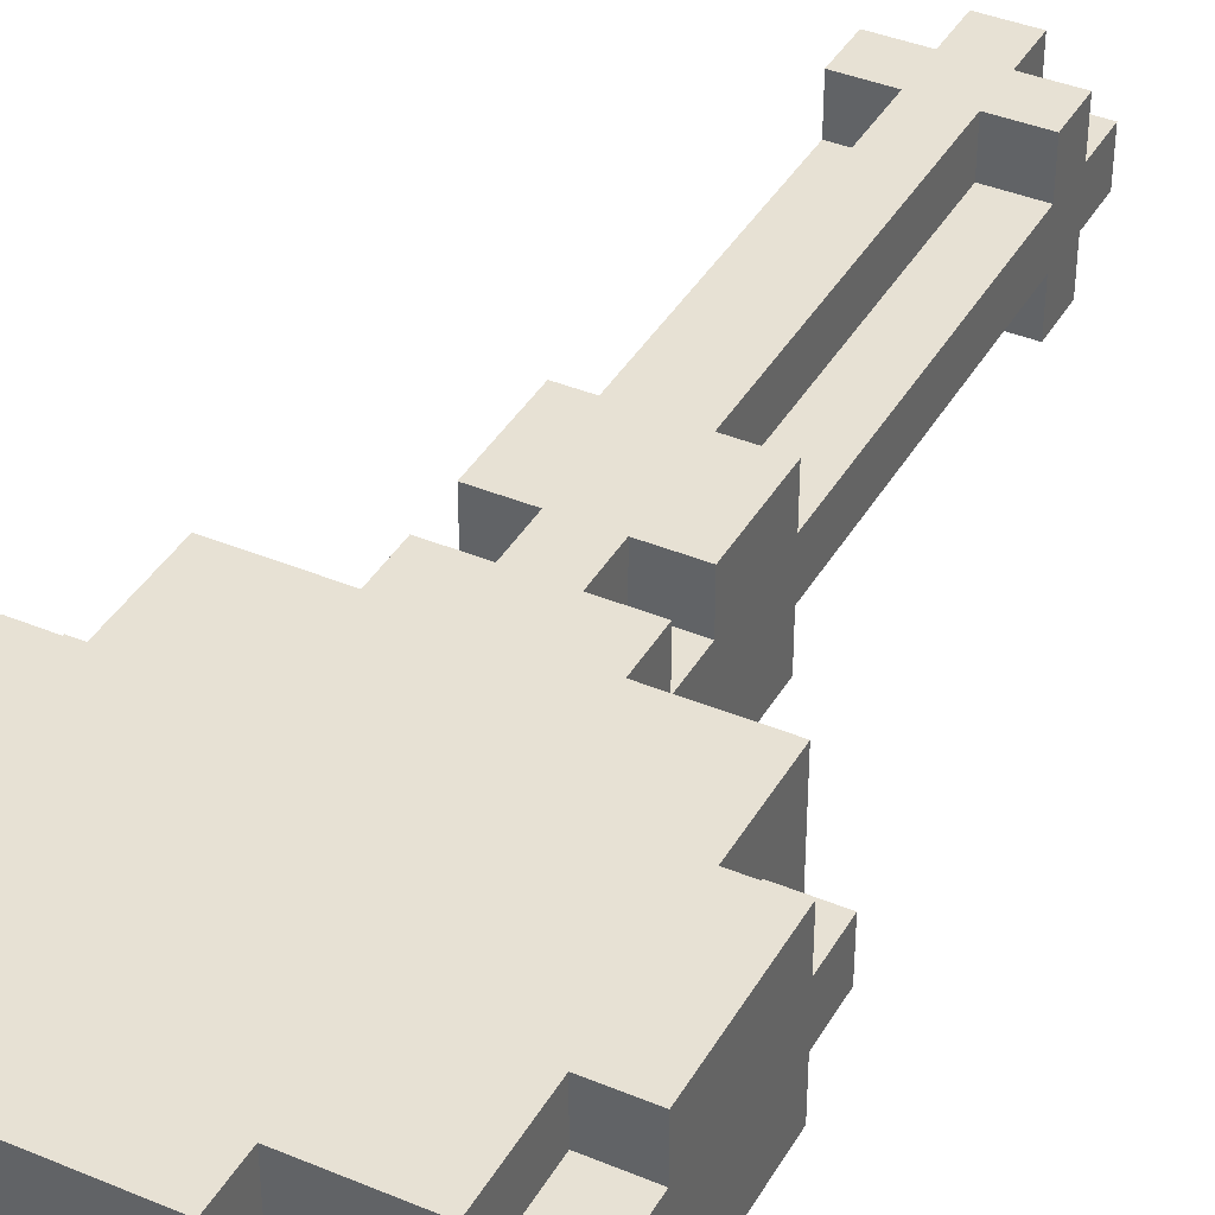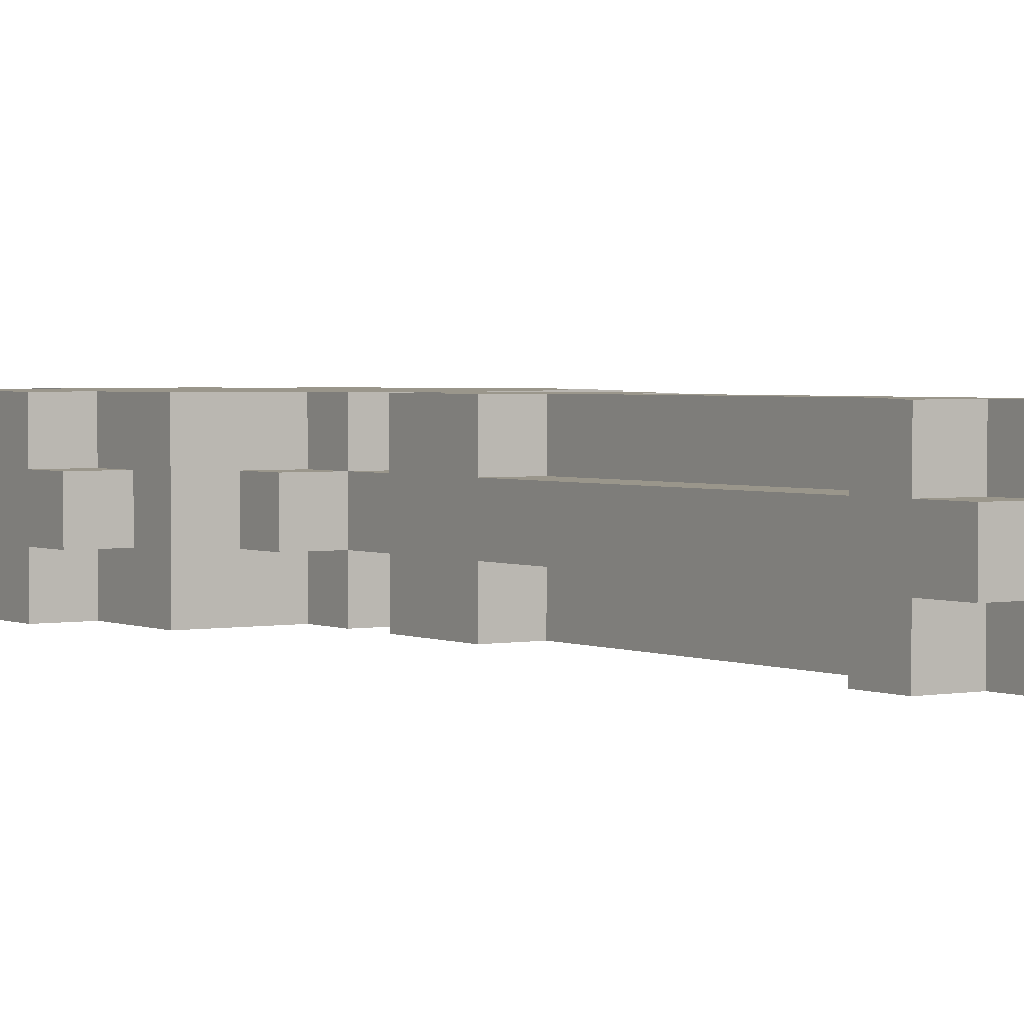
<metadata>
{"format":"obj","ext":"obj","renderer":"f3d","projection":"perspective","resolution":1024,"background":"white","views":[{"elev":39.5,"azim":-152.6,"up":"+Y"},{"elev":2.4,"azim":-33.8,"up":"+Y"}]}
</metadata>
<code>
o
v -0.6 -0.3 0.6
v -0.6 -0.3 0.3
v -0.6 -0.2 0.7
v -0.6 -0.2 0.6
v -0.6 -0.2 0.3
v -0.6 -0.2 0.2
v -0.6 -0.1 0.7
v -0.6 -0.1 0.6
v -0.6 -0.1 0.3
v -0.6 -0.1 0.2
v -0.6 0 0.6
v -0.6 0 0.3
v -0.5 -0.3 0.8
v -0.5 -0.3 0.6
v -0.5 -0.3 0.3
v -0.5 -0.3 0.1
v -0.5 -0.2 0.7
v -0.5 -0.2 0.6
v -0.5 -0.2 0.3
v -0.5 -0.2 0.2
v -0.5 -0.1 0.7
v -0.5 -0.1 0.6
v -0.5 -0.1 0.3
v -0.5 -0.1 0.2
v -0.5 0 0.8
v -0.5 0 0.6
v -0.5 0 0.3
v -0.5 0 0.1
v -0.4 -0.2 0.9
v -0.4 -0.2 0.8
v -0.4 -0.2 0.1
v -0.4 -0.2 0
v -0.4 -0.1 0.9
v -0.4 -0.1 0.8
v -0.4 -0.1 0.1
v -0.4 -0.1 0
v -0.3 -0.3 2
v -0.3 -0.3 1.9
v -0.3 -0.3 1.2
v -0.3 -0.3 1
v -0.3 -0.3 0.9
v -0.3 -0.3 0.8
v -0.3 -0.3 0.1
v -0.3 -0.3 0
v -0.3 -0.2 2.1
v -0.3 -0.2 2
v -0.3 -0.2 1.9
v -0.3 -0.2 1.8
v -0.3 -0.2 1.2
v -0.3 -0.2 1
v -0.3 -0.2 0.9
v -0.3 -0.2 0.8
v -0.3 -0.2 0.1
v -0.3 -0.2 0
v -0.3 -0.1 2.1
v -0.3 -0.1 2
v -0.3 -0.1 1.9
v -0.3 -0.1 1.8
v -0.3 -0.1 1.2
v -0.3 -0.1 1
v -0.3 -0.1 0.9
v -0.3 -0.1 0.8
v -0.3 -0.1 0.1
v -0.3 -0.1 0
v -0.3 0 2
v -0.3 0 1.9
v -0.3 0 1.2
v -0.3 0 1
v -0.3 0 0.9
v -0.3 0 0.8
v -0.3 0 0.1
v -0.3 0 0
v -0.2 -0.3 2.1
v -0.2 -0.3 2
v -0.2 -0.3 1.9
v -0.2 -0.3 1.8
v -0.2 -0.3 1.2
v -0.2 -0.3 1
v -0.2 -0.3 0.9
v -0.2 -0.2 2.1
v -0.2 -0.2 2
v -0.2 -0.2 1.9
v -0.2 -0.2 1.8
v -0.2 -0.2 1.2
v -0.2 -0.2 1
v -0.2 -0.2 0.9
v -0.2 -0.1 2.1
v -0.2 -0.1 2
v -0.2 -0.1 1.9
v -0.2 -0.1 1.8
v -0.2 -0.1 1.2
v -0.2 -0.1 1
v -0.2 -0.1 0.9
v -0.2 0 2.1
v -0.2 0 2
v -0.2 0 1.9
v -0.2 0 1.8
v -0.2 0 1.2
v -0.2 0 1
v -0.2 0 0.9
v -0.1 -0.3 2.1
v -0.1 -0.3 2
v -0.1 -0.3 1.9
v -0.1 -0.3 1.8
v -0.1 -0.3 1.2
v -0.1 -0.3 1
v -0.1 -0.3 0.9
v -0.1 -0.2 2.1
v -0.1 -0.2 2
v -0.1 -0.2 1.9
v -0.1 -0.2 1.8
v -0.1 -0.2 1.2
v -0.1 -0.2 1
v -0.1 -0.2 0.9
v -0.1 -0.1 2.1
v -0.1 -0.1 2
v -0.1 -0.1 1.9
v -0.1 -0.1 1.8
v -0.1 -0.1 1.2
v -0.1 -0.1 1
v -0.1 -0.1 0.9
v -0.1 0 2.1
v -0.1 0 2
v -0.1 0 1.9
v -0.1 0 1.8
v -0.1 0 1.2
v -0.1 0 1
v -0.1 0 0.9
v -5.96e-08 -0.3 2
v -5.96e-08 -0.3 1.9
v -5.96e-08 -0.3 1.2
v -5.96e-08 -0.3 1
v -5.96e-08 -0.3 0.9
v -5.96e-08 -0.3 0.8
v -5.96e-08 -0.3 0.1
v -5.96e-08 -0.3 0
v -5.96e-08 -0.2 2.1
v -5.96e-08 -0.2 2
v -5.96e-08 -0.2 1.9
v -5.96e-08 -0.2 1.8
v -5.96e-08 -0.2 1.2
v -5.96e-08 -0.2 1
v -5.96e-08 -0.2 0.9
v -5.96e-08 -0.2 0.8
v -5.96e-08 -0.2 0.1
v -5.96e-08 -0.2 0
v -5.96e-08 -0.1 2.1
v -5.96e-08 -0.1 2
v -5.96e-08 -0.1 1.9
v -5.96e-08 -0.1 1.8
v -5.96e-08 -0.1 1.2
v -5.96e-08 -0.1 1
v -5.96e-08 -0.1 0.9
v -5.96e-08 -0.1 0.8
v -5.96e-08 -0.1 0.1
v -5.96e-08 -0.1 0
v -5.96e-08 0 2
v -5.96e-08 0 1.9
v -5.96e-08 0 1.2
v -5.96e-08 0 1
v -5.96e-08 0 0.9
v -5.96e-08 0 0.8
v -5.96e-08 0 0.1
v -5.96e-08 0 0
v 0.1 -0.2 0.9
v 0.1 -0.2 0.8
v 0.1 -0.2 0.1
v 0.1 -0.2 0
v 0.1 -0.1 0.9
v 0.1 -0.1 0.8
v 0.1 -0.1 0.1
v 0.1 -0.1 0
v 0.2 -0.3 0.8
v 0.2 -0.3 0.6
v 0.2 -0.3 0.3
v 0.2 -0.3 0.1
v 0.2 -0.2 0.7
v 0.2 -0.2 0.6
v 0.2 -0.2 0.3
v 0.2 -0.2 0.2
v 0.2 -0.1 0.7
v 0.2 -0.1 0.6
v 0.2 -0.1 0.3
v 0.2 -0.1 0.2
v 0.2 0 0.8
v 0.2 0 0.6
v 0.2 0 0.3
v 0.2 0 0.1
v 0.3 -0.3 0.6
v 0.3 -0.3 0.3
v 0.3 -0.2 0.7
v 0.3 -0.2 0.6
v 0.3 -0.2 0.3
v 0.3 -0.2 0.2
v 0.3 -0.1 0.7
v 0.3 -0.1 0.6
v 0.3 -0.1 0.3
v 0.3 -0.1 0.2
v 0.3 0 0.6
v 0.3 0 0.3
v -0.3 -0.2 2.1
v -0.3 -0.1 2.1
v -0.2 -0.3 2.1
v -0.2 -0.2 2.1
v -0.2 -0.1 2.1
v -0.2 0 2.1
v -0.1 -0.3 2.1
v -0.1 -0.2 2.1
v -0.1 -0.1 2.1
v -0.1 0 2.1
v -5.96e-08 -0.2 2.1
v -5.96e-08 -0.1 2.1
v -0.3 -0.3 2
v -0.3 -0.2 2
v -0.3 -0.1 2
v -0.3 0 2
v -0.2 -0.3 2
v -0.2 -0.2 2
v -0.2 -0.1 2
v -0.2 0 2
v -0.1 -0.3 2
v -0.1 -0.2 2
v -0.1 -0.1 2
v -0.1 0 2
v -5.96e-08 -0.3 2
v -5.96e-08 -0.2 2
v -5.96e-08 -0.1 2
v -5.96e-08 0 2
v -0.3 -0.3 1.2
v -0.3 -0.2 1.2
v -0.3 -0.1 1.2
v -0.3 0 1.2
v -0.2 -0.3 1.2
v -0.2 -0.2 1.2
v -0.2 -0.1 1.2
v -0.2 0 1.2
v -0.1 -0.3 1.2
v -0.1 -0.2 1.2
v -0.1 -0.1 1.2
v -0.1 0 1.2
v -5.96e-08 -0.3 1.2
v -5.96e-08 -0.2 1.2
v -5.96e-08 -0.1 1.2
v -5.96e-08 0 1.2
v -0.4 -0.2 0.9
v -0.4 -0.1 0.9
v -0.3 -0.3 0.9
v -0.3 -0.2 0.9
v -0.3 -0.1 0.9
v -0.3 0 0.9
v -0.2 -0.3 0.9
v -0.2 -0.2 0.9
v -0.2 -0.1 0.9
v -0.2 0 0.9
v -0.1 -0.3 0.9
v -0.1 -0.2 0.9
v -0.1 -0.1 0.9
v -0.1 0 0.9
v -5.96e-08 -0.3 0.9
v -5.96e-08 -0.2 0.9
v -5.96e-08 -0.1 0.9
v -5.96e-08 0 0.9
v 0.1 -0.2 0.9
v 0.1 -0.1 0.9
v -0.5 -0.3 0.8
v -0.5 0 0.8
v -0.4 -0.2 0.8
v -0.4 -0.1 0.8
v -0.3 -0.3 0.8
v -0.3 -0.2 0.8
v -0.3 -0.1 0.8
v -0.3 0 0.8
v -5.96e-08 -0.3 0.8
v -5.96e-08 -0.2 0.8
v -5.96e-08 -0.1 0.8
v -5.96e-08 0 0.8
v 0.1 -0.2 0.8
v 0.1 -0.1 0.8
v 0.2 -0.3 0.8
v 0.2 0 0.8
v -0.6 -0.2 0.7
v -0.6 -0.1 0.7
v -0.5 -0.2 0.7
v -0.5 -0.1 0.7
v 0.2 -0.2 0.7
v 0.2 -0.1 0.7
v 0.3 -0.2 0.7
v 0.3 -0.1 0.7
v -0.6 -0.3 0.6
v -0.6 -0.2 0.6
v -0.6 -0.1 0.6
v -0.6 0 0.6
v -0.5 -0.3 0.6
v -0.5 -0.2 0.6
v -0.5 -0.1 0.6
v -0.5 0 0.6
v 0.2 -0.3 0.6
v 0.2 -0.2 0.6
v 0.2 -0.1 0.6
v 0.2 0 0.6
v 0.3 -0.3 0.6
v 0.3 -0.2 0.6
v 0.3 -0.1 0.6
v 0.3 0 0.6
v -0.3 -0.3 1.9
v -0.3 -0.2 1.9
v -0.3 -0.1 1.9
v -0.3 0 1.9
v -0.2 -0.3 1.9
v -0.2 -0.2 1.9
v -0.2 -0.1 1.9
v -0.2 0 1.9
v -0.1 -0.3 1.9
v -0.1 -0.2 1.9
v -0.1 -0.1 1.9
v -0.1 0 1.9
v -5.96e-08 -0.3 1.9
v -5.96e-08 -0.2 1.9
v -5.96e-08 -0.1 1.9
v -5.96e-08 0 1.9
v -0.3 -0.3 1
v -0.3 -0.2 1
v -0.3 -0.1 1
v -0.3 0 1
v -0.2 -0.3 1
v -0.2 -0.2 1
v -0.2 -0.1 1
v -0.2 0 1
v -0.1 -0.3 1
v -0.1 -0.2 1
v -0.1 -0.1 1
v -0.1 0 1
v -5.96e-08 -0.3 1
v -5.96e-08 -0.2 1
v -5.96e-08 -0.1 1
v -5.96e-08 0 1
v -0.6 -0.3 0.3
v -0.6 -0.2 0.3
v -0.6 -0.1 0.3
v -0.6 0 0.3
v -0.5 -0.3 0.3
v -0.5 -0.2 0.3
v -0.5 -0.1 0.3
v -0.5 0 0.3
v 0.2 -0.3 0.3
v 0.2 -0.2 0.3
v 0.2 -0.1 0.3
v 0.2 0 0.3
v 0.3 -0.3 0.3
v 0.3 -0.2 0.3
v 0.3 -0.1 0.3
v 0.3 0 0.3
v -0.6 -0.2 0.2
v -0.6 -0.1 0.2
v -0.5 -0.2 0.2
v -0.5 -0.1 0.2
v 0.2 -0.2 0.2
v 0.2 -0.1 0.2
v 0.3 -0.2 0.2
v 0.3 -0.1 0.2
v -0.5 -0.3 0.1
v -0.5 0 0.1
v -0.4 -0.2 0.1
v -0.4 -0.1 0.1
v -0.3 -0.3 0.1
v -0.3 -0.2 0.1
v -0.3 -0.1 0.1
v -0.3 0 0.1
v -5.96e-08 -0.3 0.1
v -5.96e-08 -0.2 0.1
v -5.96e-08 -0.1 0.1
v -5.96e-08 0 0.1
v 0.1 -0.2 0.1
v 0.1 -0.1 0.1
v 0.2 -0.3 0.1
v 0.2 0 0.1
v -0.4 -0.2 0
v -0.4 -0.1 0
v -0.3 -0.3 0
v -0.3 -0.2 0
v -0.3 -0.1 0
v -0.3 0 0
v -5.96e-08 -0.3 0
v -5.96e-08 -0.2 0
v -5.96e-08 -0.1 0
v -5.96e-08 0 0
v 0.1 -0.2 0
v 0.1 -0.1 0
v -0.2 -0.3 2.1
v -0.1 -0.3 2.1
v -0.3 -0.3 2
v -0.2 -0.3 2
v -0.1 -0.3 2
v -5.96e-08 -0.3 2
v -0.3 -0.3 1.9
v -0.2 -0.3 1.9
v -0.1 -0.3 1.9
v -5.96e-08 -0.3 1.9
v -0.2 -0.3 1.8
v -0.1 -0.3 1.8
v -0.3 -0.3 1.2
v -0.2 -0.3 1.2
v -0.1 -0.3 1.2
v -5.96e-08 -0.3 1.2
v -0.3 -0.3 1
v -0.2 -0.3 1
v -0.1 -0.3 1
v -5.96e-08 -0.3 1
v -0.3 -0.3 0.9
v -0.2 -0.3 0.9
v -0.1 -0.3 0.9
v -5.96e-08 -0.3 0.9
v -0.5 -0.3 0.8
v -0.3 -0.3 0.8
v -5.96e-08 -0.3 0.8
v 0.2 -0.3 0.8
v -0.6 -0.3 0.6
v -0.5 -0.3 0.6
v 0.2 -0.3 0.6
v 0.3 -0.3 0.6
v -0.6 -0.3 0.3
v -0.5 -0.3 0.3
v 0.2 -0.3 0.3
v 0.3 -0.3 0.3
v -0.5 -0.3 0.1
v -0.3 -0.3 0.1
v -5.96e-08 -0.3 0.1
v 0.2 -0.3 0.1
v -0.3 -0.3 0
v -5.96e-08 -0.3 0
v -0.3 -0.2 2.1
v -0.2 -0.2 2.1
v -0.1 -0.2 2.1
v -5.96e-08 -0.2 2.1
v -0.3 -0.2 2
v -0.2 -0.2 2
v -0.1 -0.2 2
v -5.96e-08 -0.2 2
v -0.3 -0.2 1.9
v -0.2 -0.2 1.9
v -0.1 -0.2 1.9
v -5.96e-08 -0.2 1.9
v -0.3 -0.2 1.8
v -0.2 -0.2 1.8
v -0.1 -0.2 1.8
v -5.96e-08 -0.2 1.8
v -0.3 -0.2 1.2
v -0.2 -0.2 1.2
v -0.1 -0.2 1.2
v -5.96e-08 -0.2 1.2
v -0.3 -0.2 1
v -0.2 -0.2 1
v -0.1 -0.2 1
v -5.96e-08 -0.2 1
v -0.4 -0.2 0.9
v -0.3 -0.2 0.9
v -0.2 -0.2 0.9
v -0.1 -0.2 0.9
v -5.96e-08 -0.2 0.9
v 0.1 -0.2 0.9
v -0.4 -0.2 0.8
v -0.3 -0.2 0.8
v -5.96e-08 -0.2 0.8
v 0.1 -0.2 0.8
v -0.6 -0.2 0.7
v -0.5 -0.2 0.7
v 0.2 -0.2 0.7
v 0.3 -0.2 0.7
v -0.6 -0.2 0.6
v -0.5 -0.2 0.6
v 0.2 -0.2 0.6
v 0.3 -0.2 0.6
v -0.6 -0.2 0.3
v -0.5 -0.2 0.3
v 0.2 -0.2 0.3
v 0.3 -0.2 0.3
v -0.6 -0.2 0.2
v -0.5 -0.2 0.2
v 0.2 -0.2 0.2
v 0.3 -0.2 0.2
v -0.4 -0.2 0.1
v -0.3 -0.2 0.1
v -5.96e-08 -0.2 0.1
v 0.1 -0.2 0.1
v -0.4 -0.2 0
v -0.3 -0.2 0
v -5.96e-08 -0.2 0
v 0.1 -0.2 0
v -0.3 -0.1 2.1
v -0.2 -0.1 2.1
v -0.1 -0.1 2.1
v -5.96e-08 -0.1 2.1
v -0.3 -0.1 2
v -0.2 -0.1 2
v -0.1 -0.1 2
v -5.96e-08 -0.1 2
v -0.3 -0.1 1.9
v -0.2 -0.1 1.9
v -0.1 -0.1 1.9
v -5.96e-08 -0.1 1.9
v -0.3 -0.1 1.8
v -0.2 -0.1 1.8
v -0.1 -0.1 1.8
v -5.96e-08 -0.1 1.8
v -0.3 -0.1 1.2
v -0.2 -0.1 1.2
v -0.1 -0.1 1.2
v -5.96e-08 -0.1 1.2
v -0.3 -0.1 1
v -0.2 -0.1 1
v -0.1 -0.1 1
v -5.96e-08 -0.1 1
v -0.4 -0.1 0.9
v -0.3 -0.1 0.9
v -0.2 -0.1 0.9
v -0.1 -0.1 0.9
v -5.96e-08 -0.1 0.9
v 0.1 -0.1 0.9
v -0.4 -0.1 0.8
v -0.3 -0.1 0.8
v -5.96e-08 -0.1 0.8
v 0.1 -0.1 0.8
v -0.6 -0.1 0.7
v -0.5 -0.1 0.7
v 0.2 -0.1 0.7
v 0.3 -0.1 0.7
v -0.6 -0.1 0.6
v -0.5 -0.1 0.6
v 0.2 -0.1 0.6
v 0.3 -0.1 0.6
v -0.6 -0.1 0.3
v -0.5 -0.1 0.3
v 0.2 -0.1 0.3
v 0.3 -0.1 0.3
v -0.6 -0.1 0.2
v -0.5 -0.1 0.2
v 0.2 -0.1 0.2
v 0.3 -0.1 0.2
v -0.4 -0.1 0.1
v -0.3 -0.1 0.1
v -5.96e-08 -0.1 0.1
v 0.1 -0.1 0.1
v -0.4 -0.1 0
v -0.3 -0.1 0
v -5.96e-08 -0.1 0
v 0.1 -0.1 0
v -0.2 0 2.1
v -0.1 0 2.1
v -0.3 0 2
v -0.2 0 2
v -0.1 0 2
v -5.96e-08 0 2
v -0.3 0 1.9
v -0.2 0 1.9
v -0.1 0 1.9
v -5.96e-08 0 1.9
v -0.2 0 1.8
v -0.1 0 1.8
v -0.3 0 1.2
v -0.2 0 1.2
v -0.1 0 1.2
v -5.96e-08 0 1.2
v -0.3 0 1
v -0.2 0 1
v -0.1 0 1
v -5.96e-08 0 1
v -0.3 0 0.9
v -0.2 0 0.9
v -0.1 0 0.9
v -5.96e-08 0 0.9
v -0.5 0 0.8
v -0.3 0 0.8
v -5.96e-08 0 0.8
v 0.2 0 0.8
v -0.6 0 0.6
v -0.5 0 0.6
v 0.2 0 0.6
v 0.3 0 0.6
v -0.6 0 0.3
v -0.5 0 0.3
v 0.2 0 0.3
v 0.3 0 0.3
v -0.5 0 0.1
v -0.3 0 0.1
v -5.96e-08 0 0.1
v 0.2 0 0.1
v -0.3 0 0
v -5.96e-08 0 0
f 4 2 1
f 5 2 4
f 7 4 3
f 7 6 5
f 7 5 4
f 8 6 7
f 9 6 8
f 10 6 9
f 11 9 8
f 12 9 11
f 17 14 13
f 18 14 17
f 19 16 15
f 20 16 19
f 21 17 13
f 24 16 20
f 25 22 21
f 25 21 13
f 26 22 25
f 27 24 23
f 28 16 24
f 28 24 27
f 33 30 29
f 34 30 33
f 35 32 31
f 36 32 35
f 46 38 37
f 47 38 46
f 49 40 39
f 50 40 49
f 51 42 41
f 52 42 51
f 53 44 43
f 54 44 53
f 55 46 45
f 56 47 46
f 56 46 55
f 57 48 47
f 57 47 56
f 58 50 49
f 58 48 57
f 58 49 48
f 58 51 50
f 59 51 58
f 60 51 59
f 61 51 60
f 65 57 56
f 66 57 65
f 67 60 59
f 68 60 67
f 69 62 61
f 70 62 69
f 71 64 63
f 72 64 71
f 80 74 73
f 81 74 80
f 82 76 75
f 83 77 76
f 83 76 82
f 84 77 83
f 85 79 78
f 86 79 85
f 94 88 87
f 95 88 94
f 96 90 89
f 97 91 90
f 97 90 96
f 98 91 97
f 99 93 92
f 100 93 99
f 101 102 108
f 108 102 109
f 103 104 110
f 104 105 111
f 110 104 111
f 111 105 112
f 106 107 113
f 113 107 114
f 115 116 122
f 122 116 123
f 117 118 124
f 118 119 125
f 124 118 125
f 125 119 126
f 120 121 127
f 127 121 128
f 129 130 138
f 138 130 139
f 131 132 141
f 141 132 142
f 133 134 143
f 143 134 144
f 135 136 145
f 145 136 146
f 137 138 147
f 138 139 148
f 147 138 148
f 139 140 149
f 148 139 149
f 141 142 150
f 149 140 150
f 140 141 150
f 142 143 150
f 150 143 151
f 151 143 152
f 152 143 153
f 148 149 157
f 157 149 158
f 151 152 159
f 159 152 160
f 153 154 161
f 161 154 162
f 155 156 163
f 163 156 164
f 165 166 169
f 169 166 170
f 167 168 171
f 171 168 172
f 173 174 177
f 177 174 178
f 175 176 179
f 179 176 180
f 173 177 181
f 180 176 184
f 181 182 185
f 173 181 185
f 185 182 186
f 183 184 187
f 184 176 188
f 187 184 188
f 189 190 192
f 192 190 193
f 191 192 195
f 193 194 195
f 192 193 195
f 195 194 196
f 196 194 197
f 197 194 198
f 196 197 199
f 199 197 200
f 204 202 201
f 205 202 204
f 207 204 203
f 208 205 204
f 208 204 207
f 209 206 205
f 209 205 208
f 210 206 209
f 211 209 208
f 212 209 211
f 217 214 213
f 218 214 217
f 219 216 215
f 220 216 219
f 225 222 221
f 226 222 225
f 227 224 223
f 228 224 227
f 233 230 229
f 234 230 233
f 235 232 231
f 236 232 235
f 241 238 237
f 242 238 241
f 243 240 239
f 244 240 243
f 248 246 245
f 249 246 248
f 251 248 247
f 252 248 251
f 253 250 249
f 254 250 253
f 259 256 255
f 260 256 259
f 261 258 257
f 262 258 261
f 263 261 260
f 264 261 263
f 267 266 265
f 268 266 267
f 269 267 265
f 270 267 269
f 271 266 268
f 272 266 271
f 277 274 273
f 278 276 275
f 279 277 273
f 279 278 277
f 280 276 278
f 280 278 279
f 283 282 281
f 284 282 283
f 287 286 285
f 288 286 287
f 293 290 289
f 294 290 293
f 295 292 291
f 296 292 295
f 301 298 297
f 302 298 301
f 303 300 299
f 304 300 303
f 305 306 309
f 309 306 310
f 307 308 311
f 311 308 312
f 313 314 317
f 317 314 318
f 315 316 319
f 319 316 320
f 321 322 325
f 325 322 326
f 323 324 327
f 327 324 328
f 329 330 333
f 333 330 334
f 331 332 335
f 335 332 336
f 337 338 341
f 341 338 342
f 339 340 343
f 343 340 344
f 345 346 349
f 349 346 350
f 347 348 351
f 351 348 352
f 353 354 355
f 355 354 356
f 357 358 359
f 359 358 360
f 361 362 363
f 363 362 364
f 361 363 365
f 365 363 366
f 364 362 367
f 367 362 368
f 369 370 373
f 371 372 374
f 369 373 375
f 373 374 375
f 374 372 376
f 375 374 376
f 377 378 380
f 380 378 381
f 379 380 383
f 381 382 383
f 380 381 383
f 383 382 384
f 384 382 385
f 385 382 386
f 384 385 387
f 387 385 388
f 392 390 389
f 393 390 392
f 395 392 391
f 395 394 393
f 395 393 392
f 396 394 395
f 397 394 396
f 398 394 397
f 399 397 396
f 400 397 399
f 402 400 399
f 403 400 402
f 405 403 402
f 405 404 403
f 405 402 401
f 406 404 405
f 407 404 406
f 408 404 407
f 410 407 406
f 411 407 410
f 414 410 409
f 414 412 411
f 414 411 410
f 415 412 414
f 418 415 414
f 418 416 415
f 418 414 413
f 419 416 418
f 421 418 417
f 421 420 419
f 421 419 418
f 422 420 421
f 423 420 422
f 424 420 423
f 425 423 422
f 426 423 425
f 427 423 426
f 428 423 427
f 429 427 426
f 430 427 429
f 435 432 431
f 436 432 435
f 437 434 433
f 438 434 437
f 443 440 439
f 444 440 443
f 445 442 441
f 446 442 445
f 447 444 443
f 448 444 447
f 449 446 445
f 450 446 449
f 456 452 451
f 457 452 456
f 458 454 453
f 459 454 458
f 461 456 455
f 462 456 461
f 463 460 459
f 464 460 463
f 469 466 465
f 470 466 469
f 471 468 467
f 472 468 471
f 477 474 473
f 478 474 477
f 479 476 475
f 480 476 479
f 485 482 481
f 486 482 485
f 487 484 483
f 488 484 487
f 489 490 493
f 493 490 494
f 491 492 495
f 495 492 496
f 497 498 501
f 501 498 502
f 499 500 503
f 503 500 504
f 501 502 505
f 505 502 506
f 503 504 507
f 507 504 508
f 509 510 514
f 514 510 515
f 511 512 516
f 516 512 517
f 513 514 519
f 519 514 520
f 517 518 521
f 521 518 522
f 523 524 527
f 527 524 528
f 525 526 529
f 529 526 530
f 531 532 535
f 535 532 536
f 533 534 537
f 537 534 538
f 539 540 543
f 543 540 544
f 541 542 545
f 545 542 546
f 547 548 550
f 550 548 551
f 549 550 553
f 551 552 553
f 550 551 553
f 553 552 554
f 554 552 555
f 555 552 556
f 554 555 557
f 557 555 558
f 557 558 560
f 560 558 561
f 560 561 563
f 561 562 563
f 559 560 563
f 563 562 564
f 564 562 565
f 565 562 566
f 564 565 568
f 568 565 569
f 567 568 572
f 569 570 572
f 568 569 572
f 572 570 573
f 572 573 576
f 573 574 576
f 571 572 576
f 576 574 577
f 575 576 579
f 577 578 579
f 576 577 579
f 579 578 580
f 580 578 581
f 581 578 582
f 580 581 583
f 583 581 584
f 584 581 585
f 585 581 586
f 584 585 587
f 587 585 588

</code>
